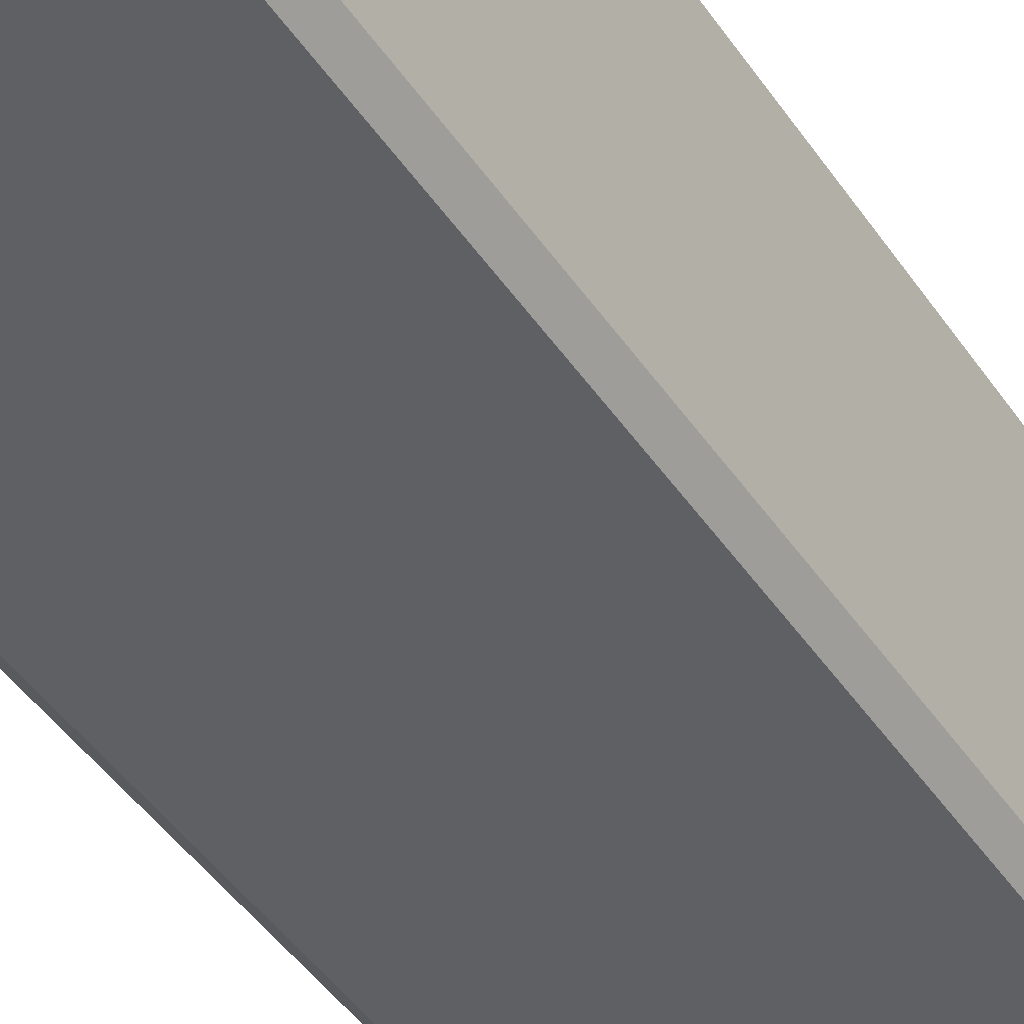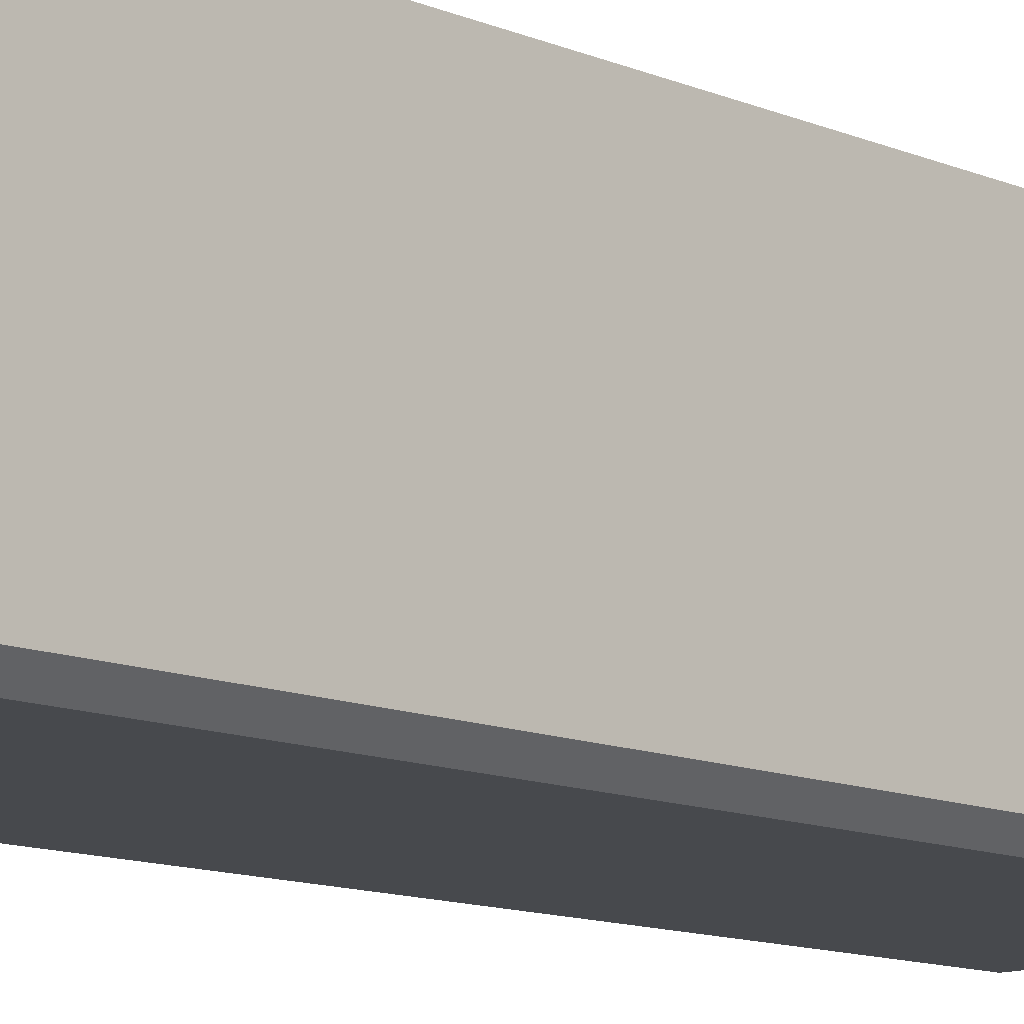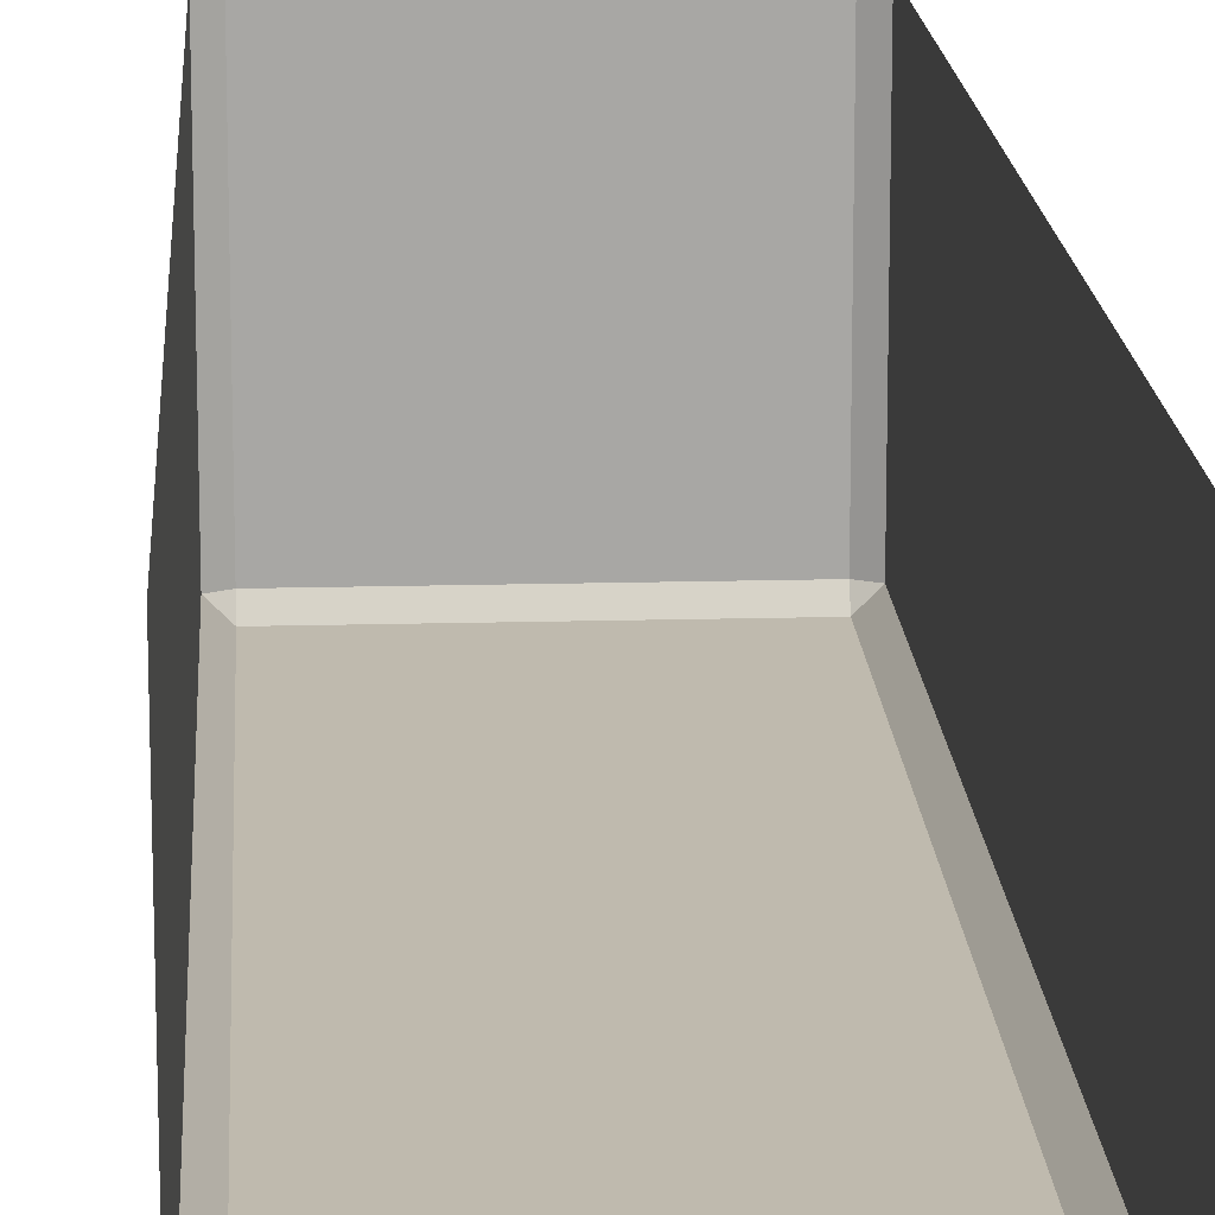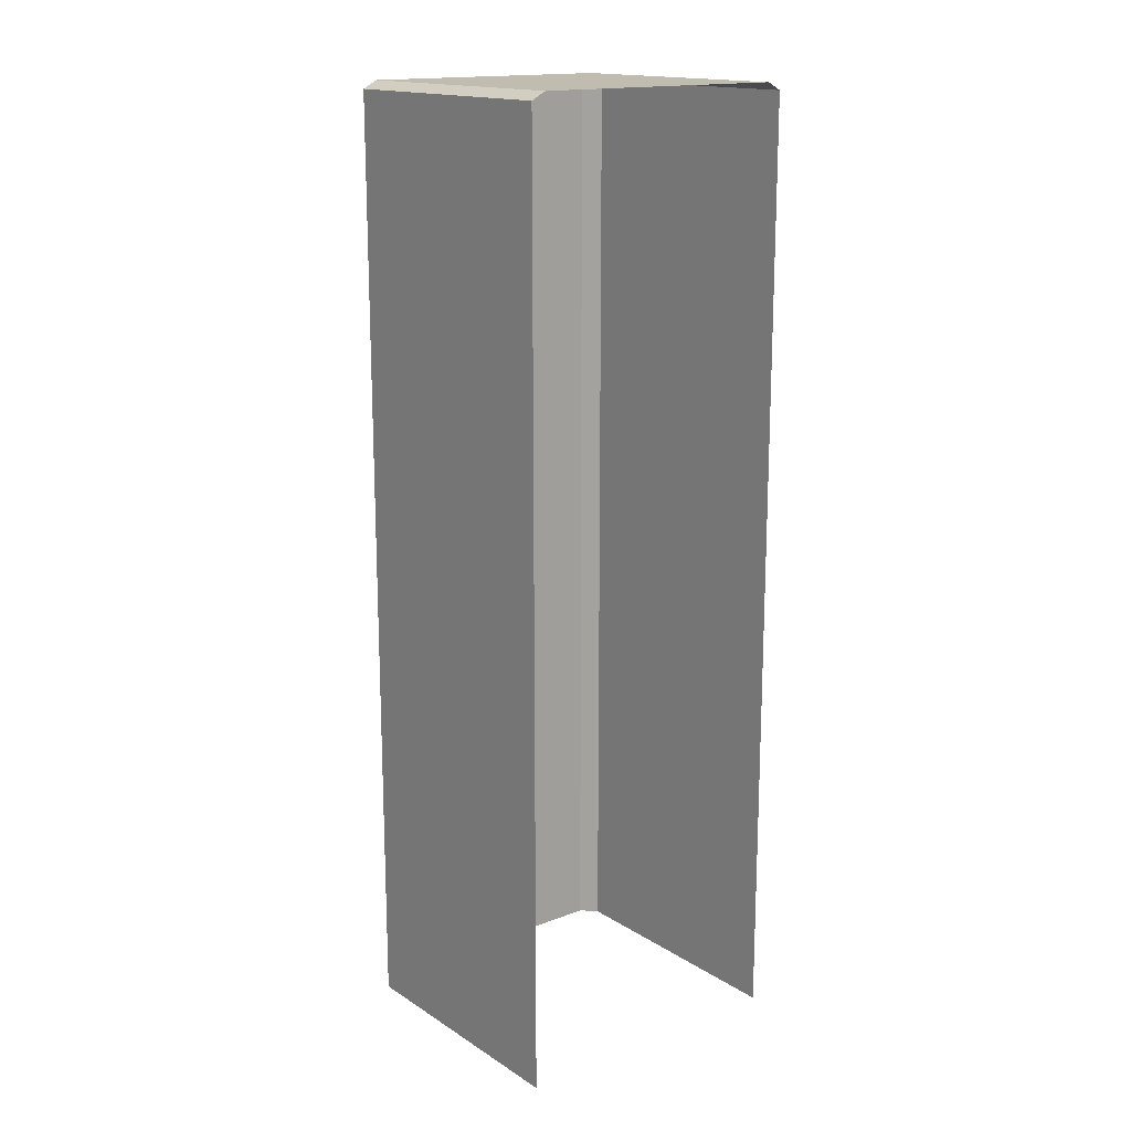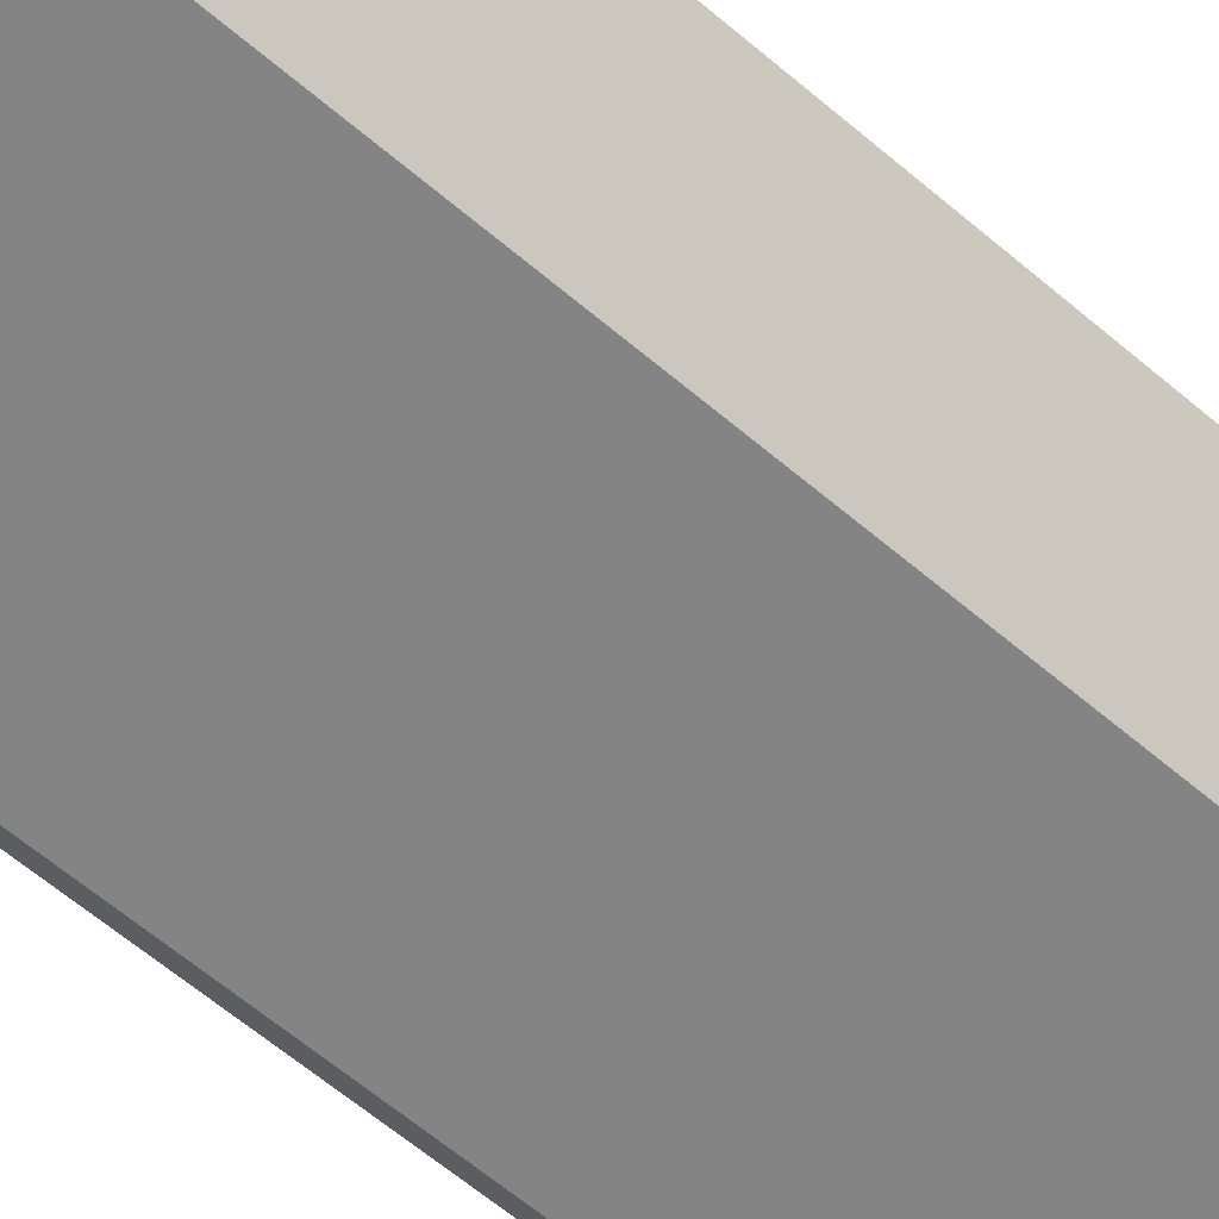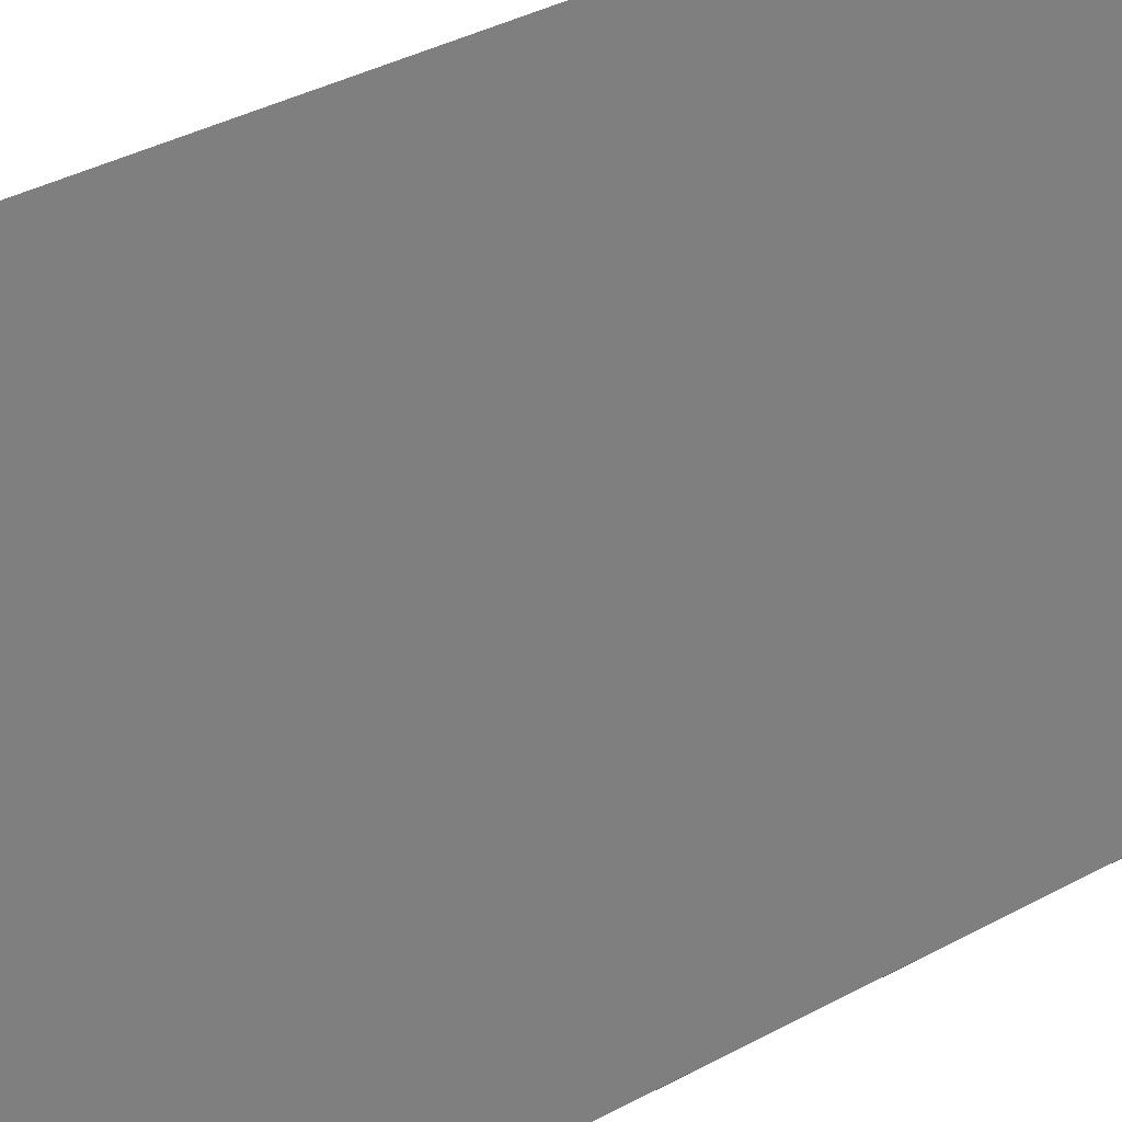
<metadata>
{"format":"obj","ext":"obj","renderer":"f3d","projection":"perspective","resolution":1024,"background":"white","views":[{"elev":-44.7,"azim":-148.2,"up":"+Z"},{"elev":-12.0,"azim":44.8,"up":"+Z"},{"elev":15.8,"azim":-3.3,"up":"+Z"},{"elev":16.3,"azim":-38.3,"up":"+Y"},{"elev":-61.4,"azim":48.9,"up":"+Z"},{"elev":31.7,"azim":-128.9,"up":"+Z"}]}
</metadata>
<code>
g default
v -104.9 -0.1279 1.305
v -102 -0.1279 1.305
v -104.9 9.26 1.305
v -104.8 9.336 1.305
v -102.2 9.336 1.305
v -102 9.26 1.305
v -104.9 9.26 -1.305
v -104.8 9.336 -1.305
v -104.8 9.26 -1.45
v -102.2 9.26 -1.45
v -102.2 9.336 -1.305
v -102 9.26 -1.305
v -104.9 -0.1279 -1.305
v -104.8 -0.1279 -1.45
v -102.2 -0.1279 -1.45
v -102 -0.1279 -1.305
g pCube21 group4
f 3 4 8 7
f 5 6 12 11
f 7 9 14 13
f 9 8 11 10
f 10 12 16 15
f 4 5 11 8
f 9 10 15 14
f 2 16 12 6
f 13 1 3 7
f 7 8 9
f 10 11 12

</code>
